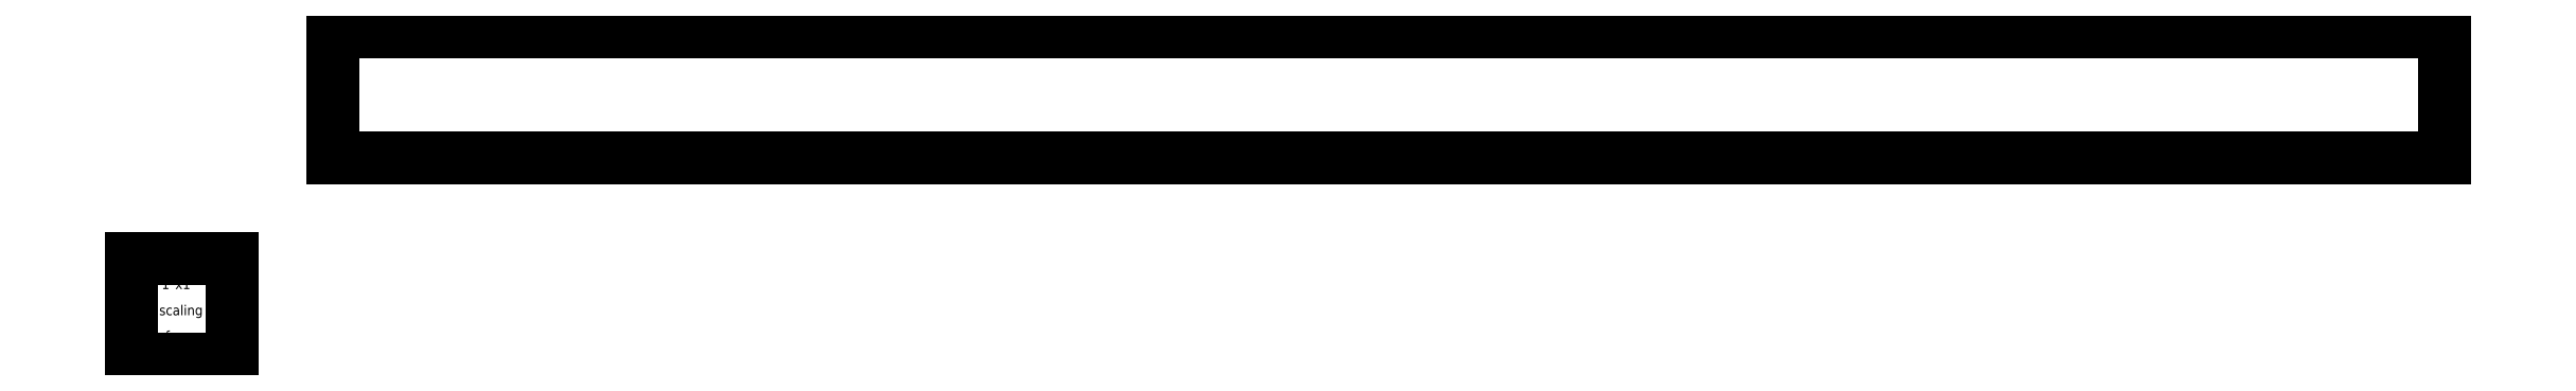
<metadata>
{"format":"dxf","ext":"dxf","renderer":"ezdxf+matplotlib","layout":"modelspace","background":"white","min_lineweight":24,"dpi":150}
</metadata>
<code>
0
SECTION
2
ENTITIES
0
LINE
8
0
10
2
20
3.25
30
0.025
11
2
21
2
31
0.025
0
LINE
8
0
10
2
20
2
30
0.025
11
23
21
2
31
0.025
0
LINE
8
0
10
23
20
2
30
0.025
11
23
21
3.25
31
0.025
0
LINE
8
0
10
23
20
3.25
30
0.025
11
2
21
3.25
31
0.025
0
LINE
8
0
10
-3.004e-08
20
1
30
0
11
-3.004e-08
21
1.201e-07
31
0
0
LINE
8
0
10
-3.004e-08
20
1
30
0
11
1
21
1
31
0
0
LINE
8
0
10
1
20
1.201e-07
30
0
11
1
21
1
31
0
0
LINE
8
0
10
-3.004e-08
20
1.201e-07
30
0
11
1
21
1.201e-07
31
0
0
TEXT
8
0
40
0.1
72
0
10
0.2992
20
0.6929
30
0
1
1"x1"
50
0
0
TEXT
8
0
40
0.1
72
0
10
0.2756
20
0.4331
30
0
1
scaling
50
0
0
TEXT
8
0
40
0.1
72
0
10
0.2087
20
0.1772
30
0
1
reference
50
0
0
ENDSEC
0
EOF

</code>
